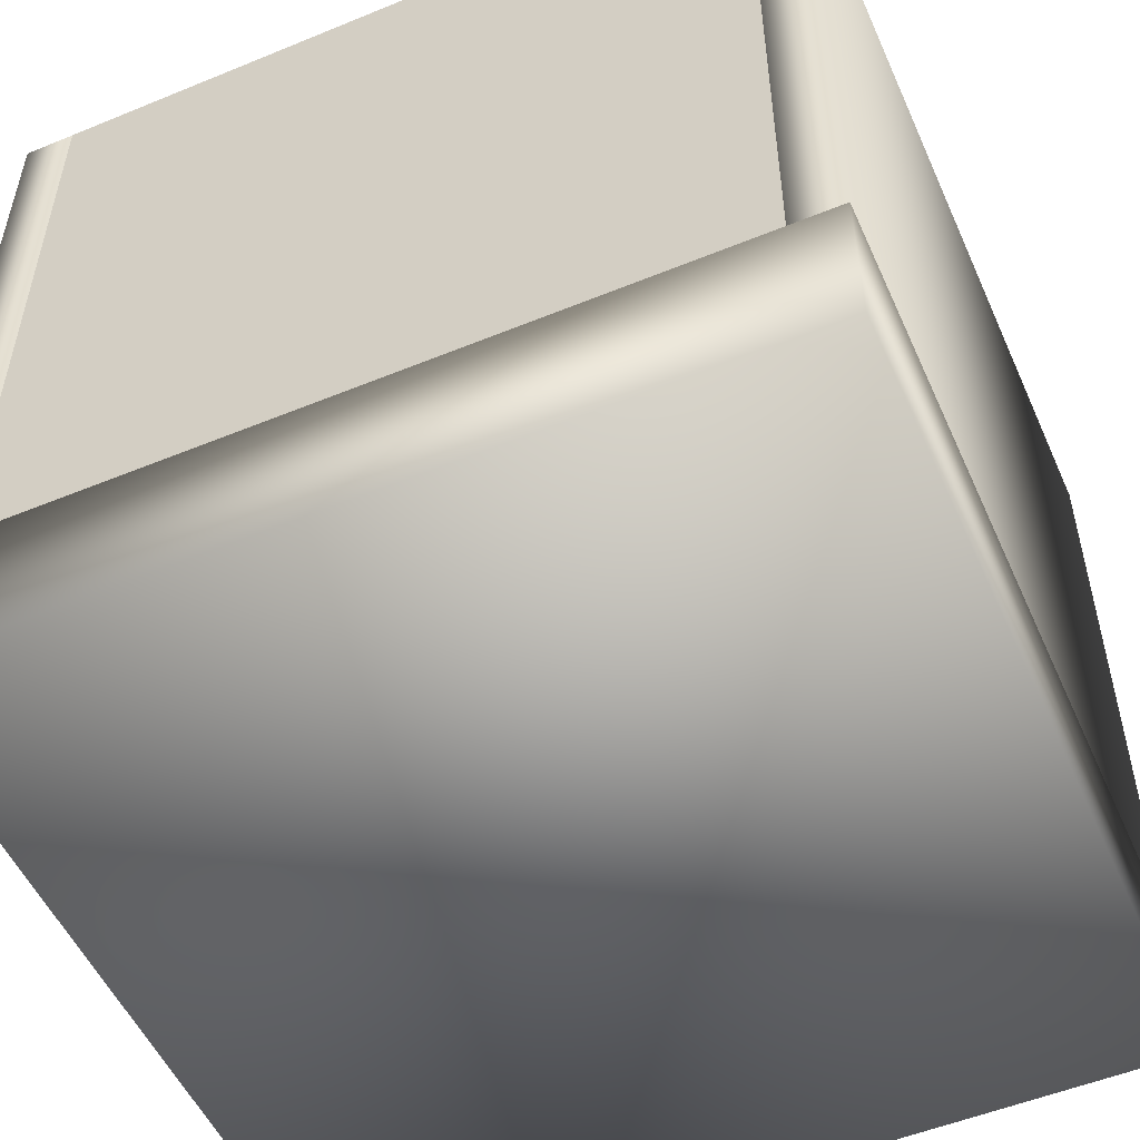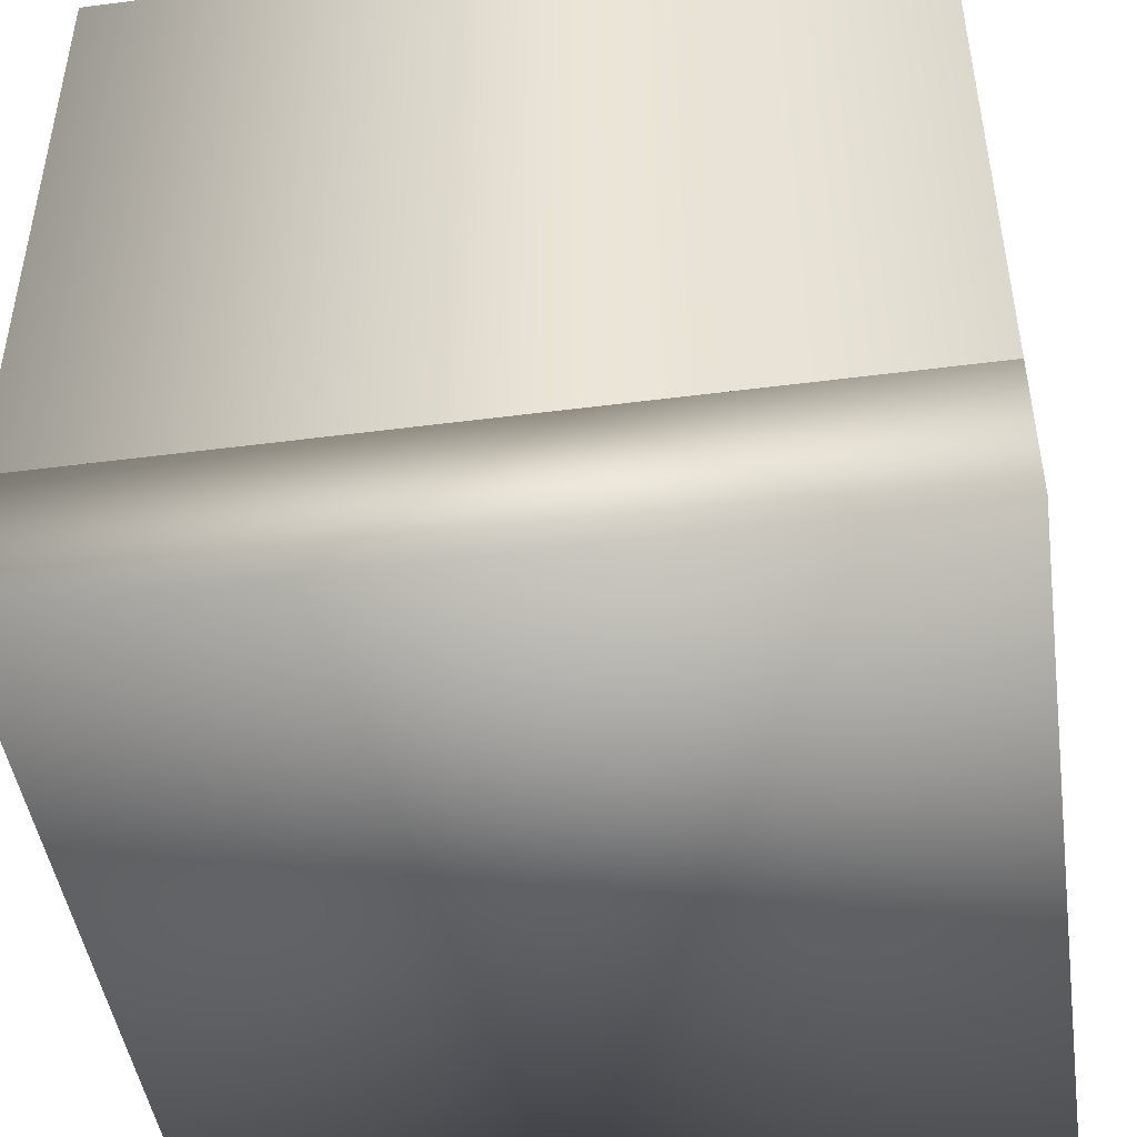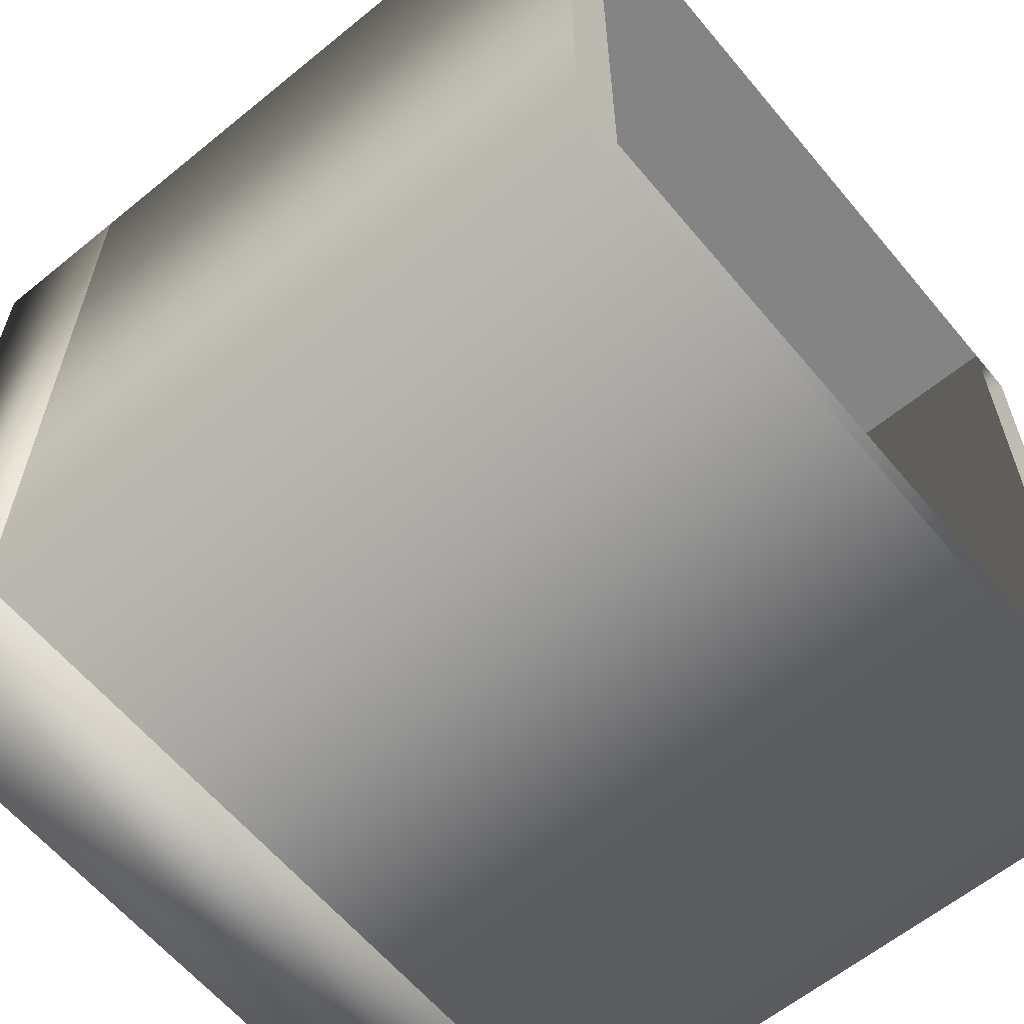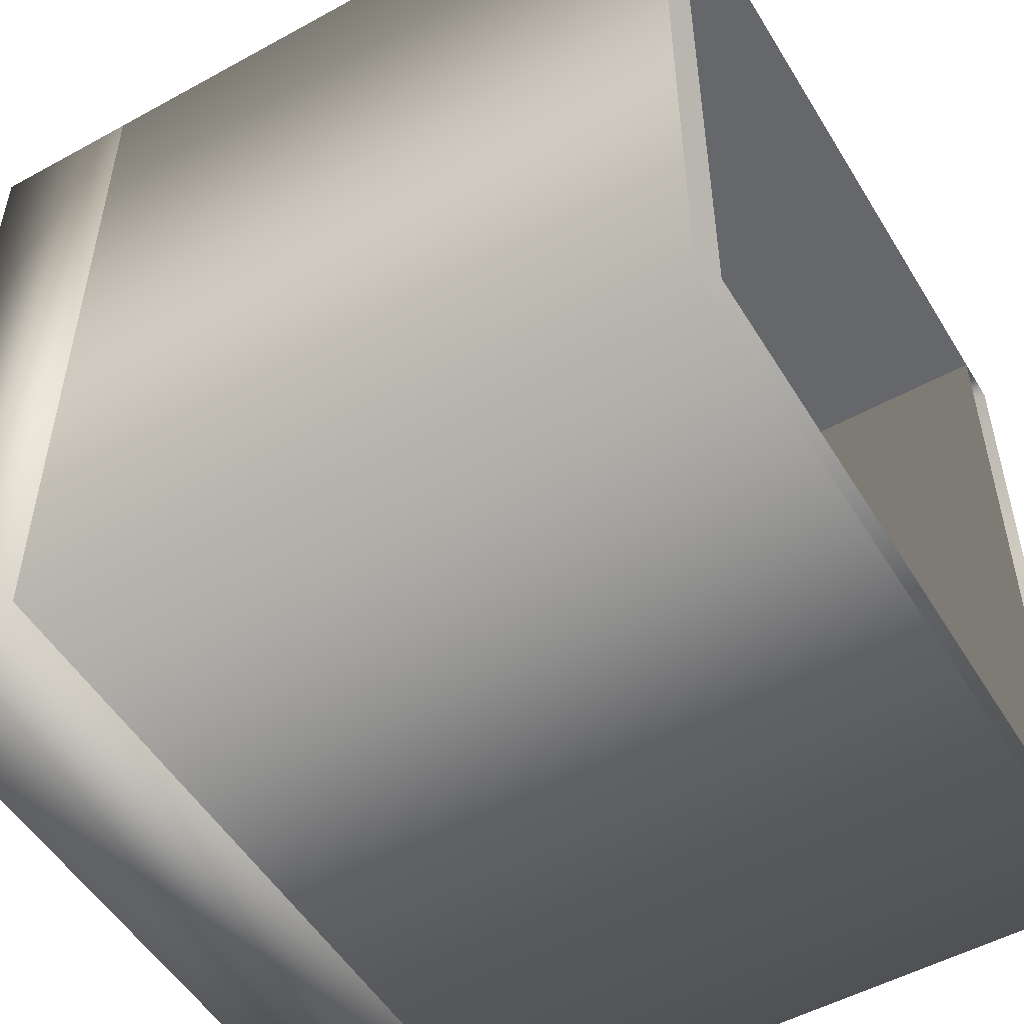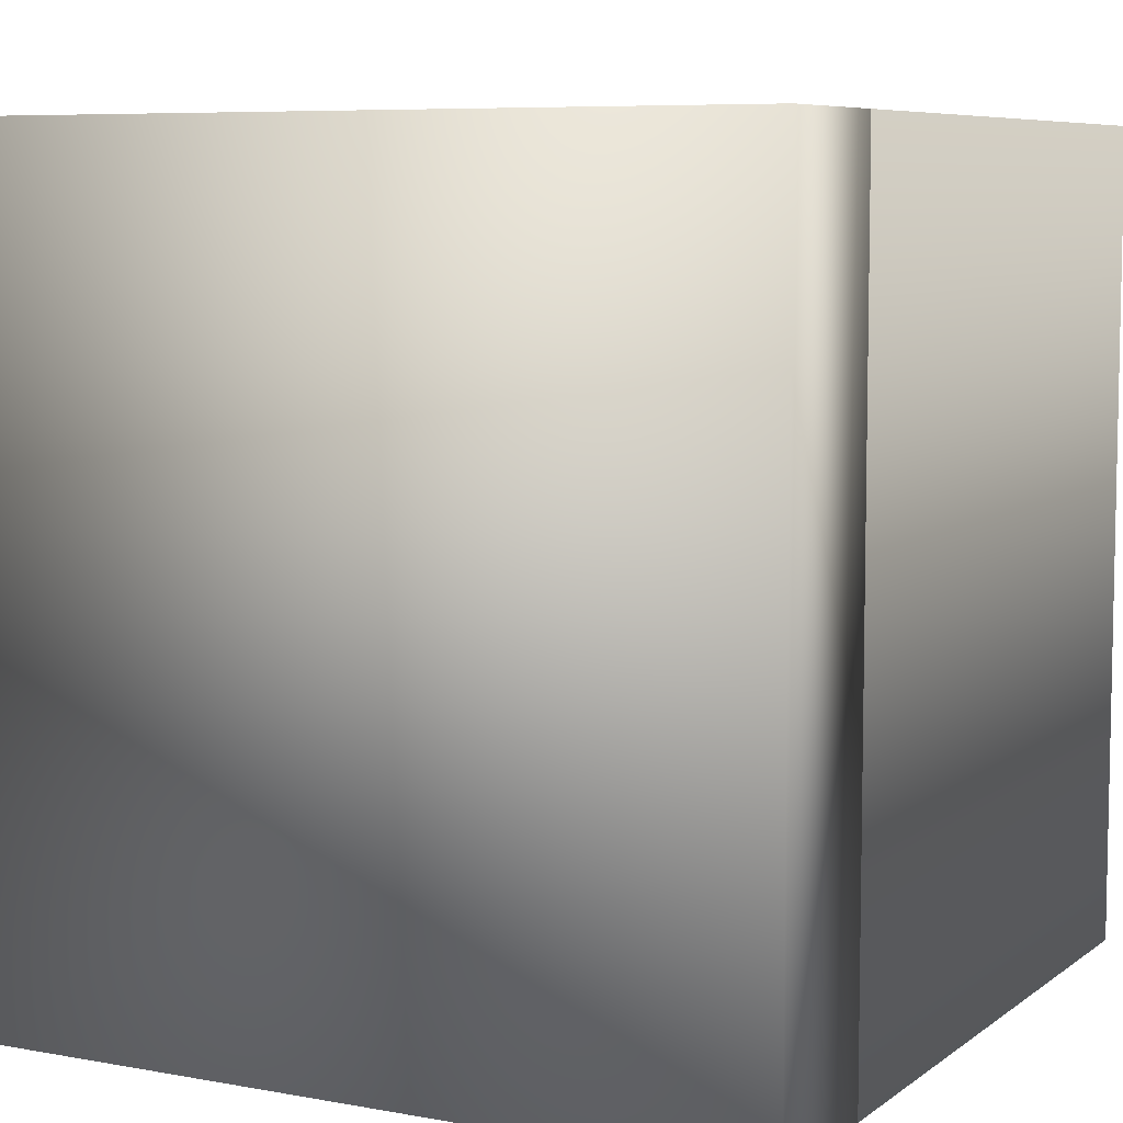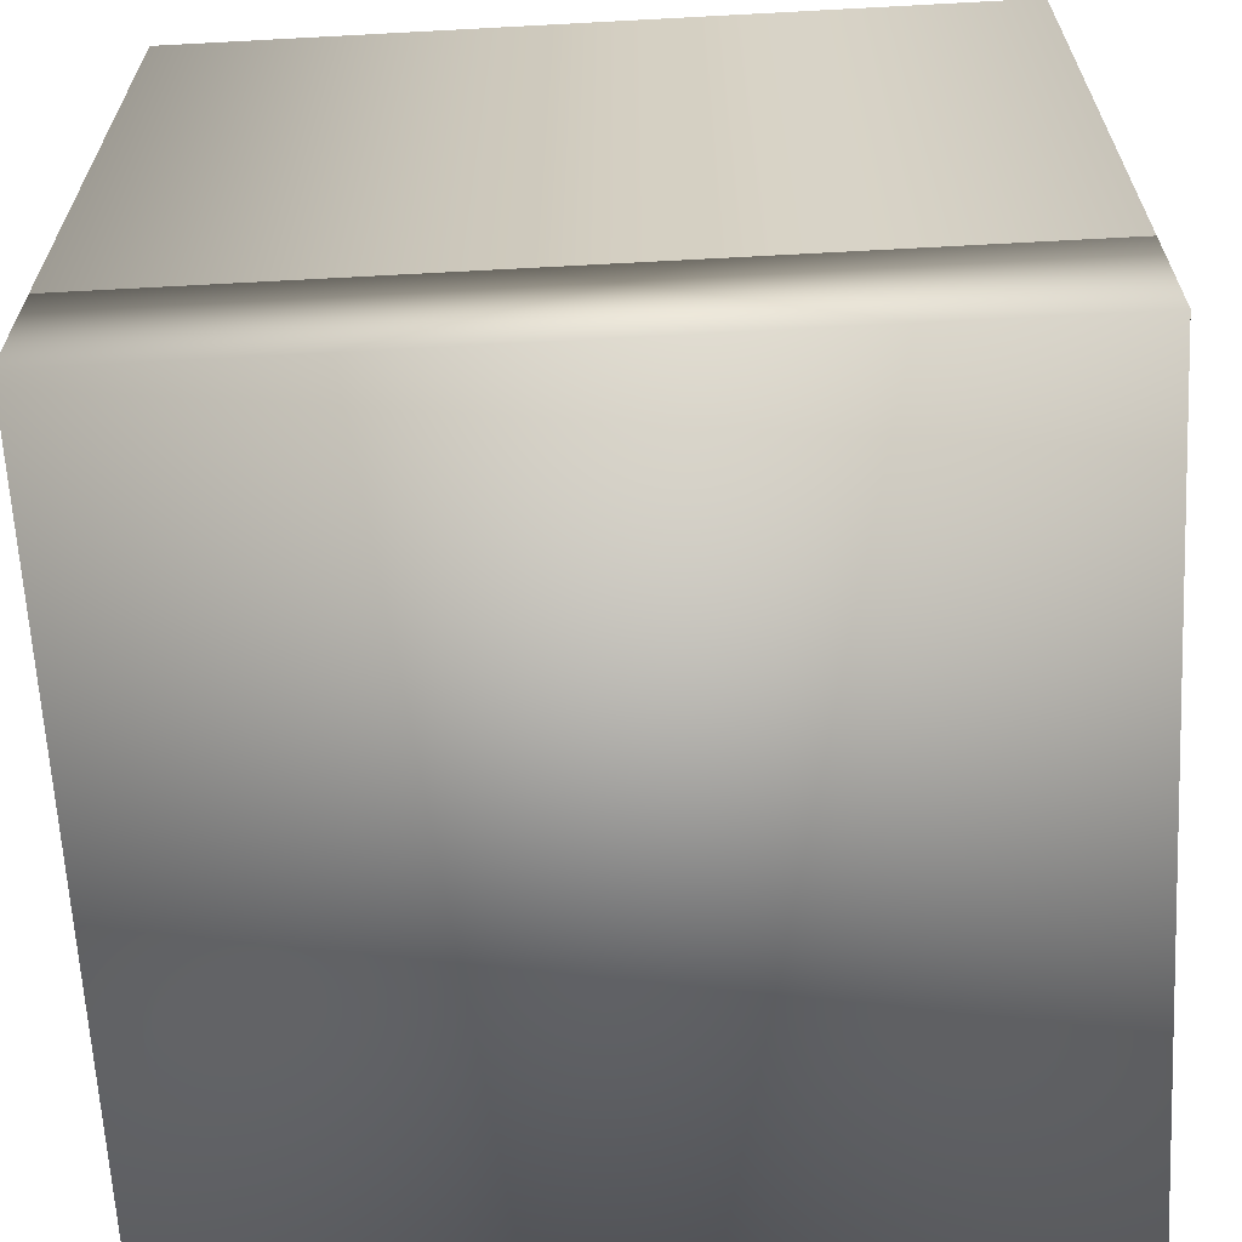
<metadata>
{"format":"obj","ext":"obj","renderer":"f3d","projection":"perspective","resolution":1024,"background":"white","views":[{"elev":-52.8,"azim":23.8,"up":"+Y"},{"elev":-46.3,"azim":98.4,"up":"+Y"},{"elev":-61.5,"azim":129.7,"up":"+Z"},{"elev":-52.1,"azim":120.7,"up":"+Z"},{"elev":7.2,"azim":27.9,"up":"+Z"},{"elev":-64.4,"azim":-176.9,"up":"+Y"}]}
</metadata>
<code>
v  0.0625 0.1875 0.0625
v  0.9375 0.1875 0.0625
v  0.9375 1 0.0625
v  0.0625 1 0.0625
v  1 1 0
v  1 0.1875 0
v  0 0.1875 0
v  0 1 0
v  1 1 1
v  1 0.1875 1
v  0 1 1
v  0 0.1875 1
v  0.0625 0.1875 1
v  0.0625 1 1
v  0.9375 1 1
v  0.9375 0.1875 1
g Mesh_002
f 1 2 3 4
f 5 6 7 8
f 5 9 10 6
f 11 8 7 12
f 11 12 13 14
f 10 9 15 16
f 3 2 16 15
f 1 4 14 13
v  0 -0 1
v  0 0.1875 1
v  0 0.1875 0
v  0 0 -0
v  1 0.1875 1
v  1 0.1875 0
v  1 -0 1
v  1 0 -0
g Mesh_001
f 17 18 19 20
f 18 21 22 19
f 21 23 24 22
f 23 17 20 24
f 17 23 21 18
f 19 22 24 20
v  0.9375 0.1875 1
v  0.9375 1 1
v  0.0625 1 1
v  0.0625 0.1875 1
g Mesh
f 25 26 27 28

</code>
